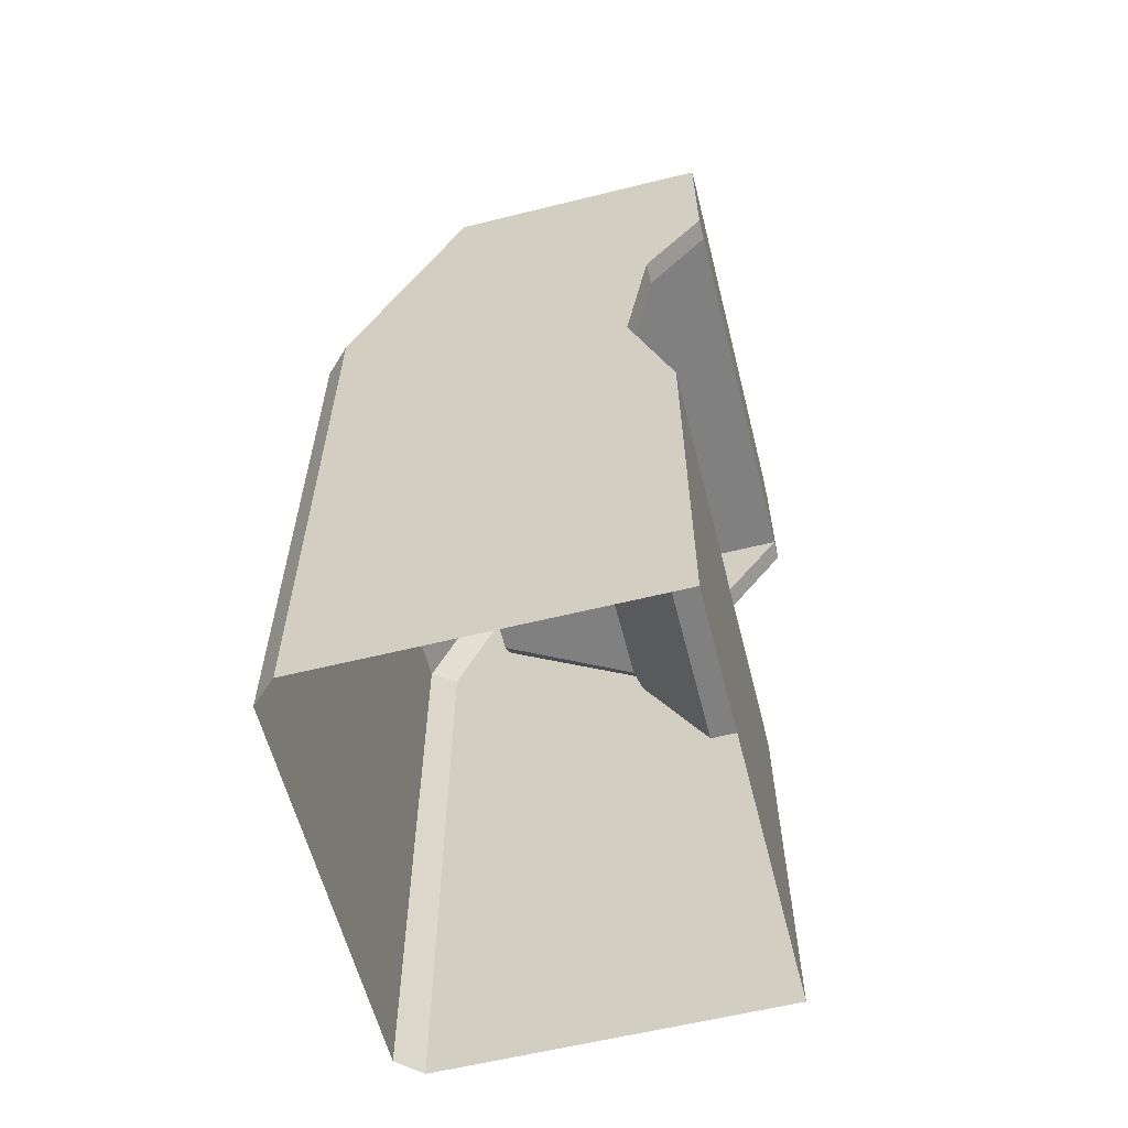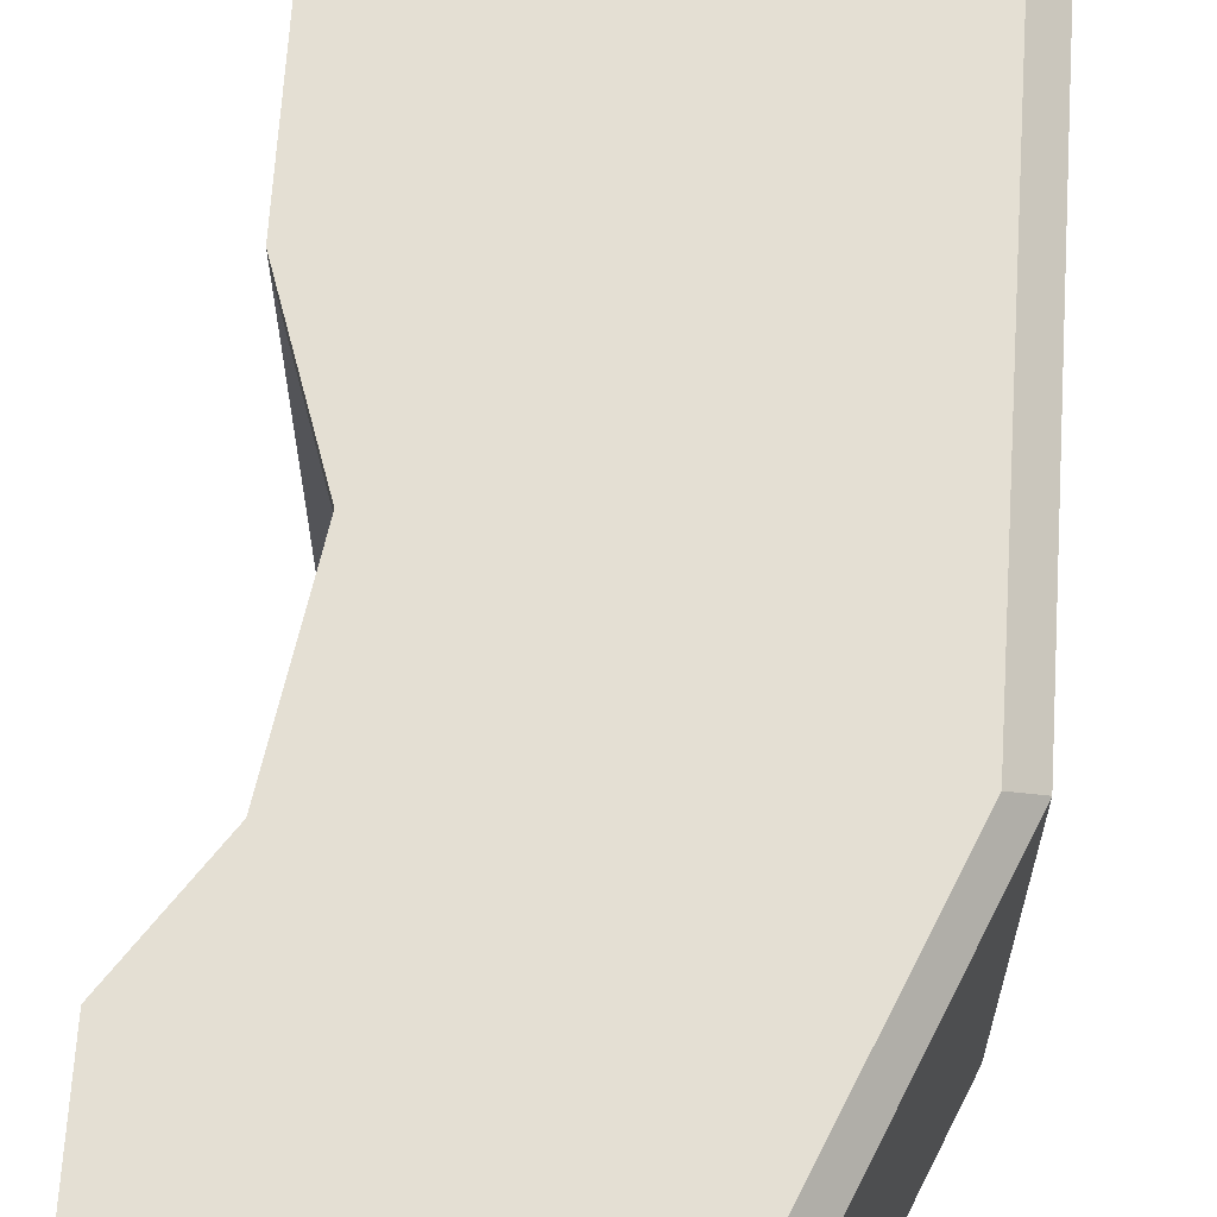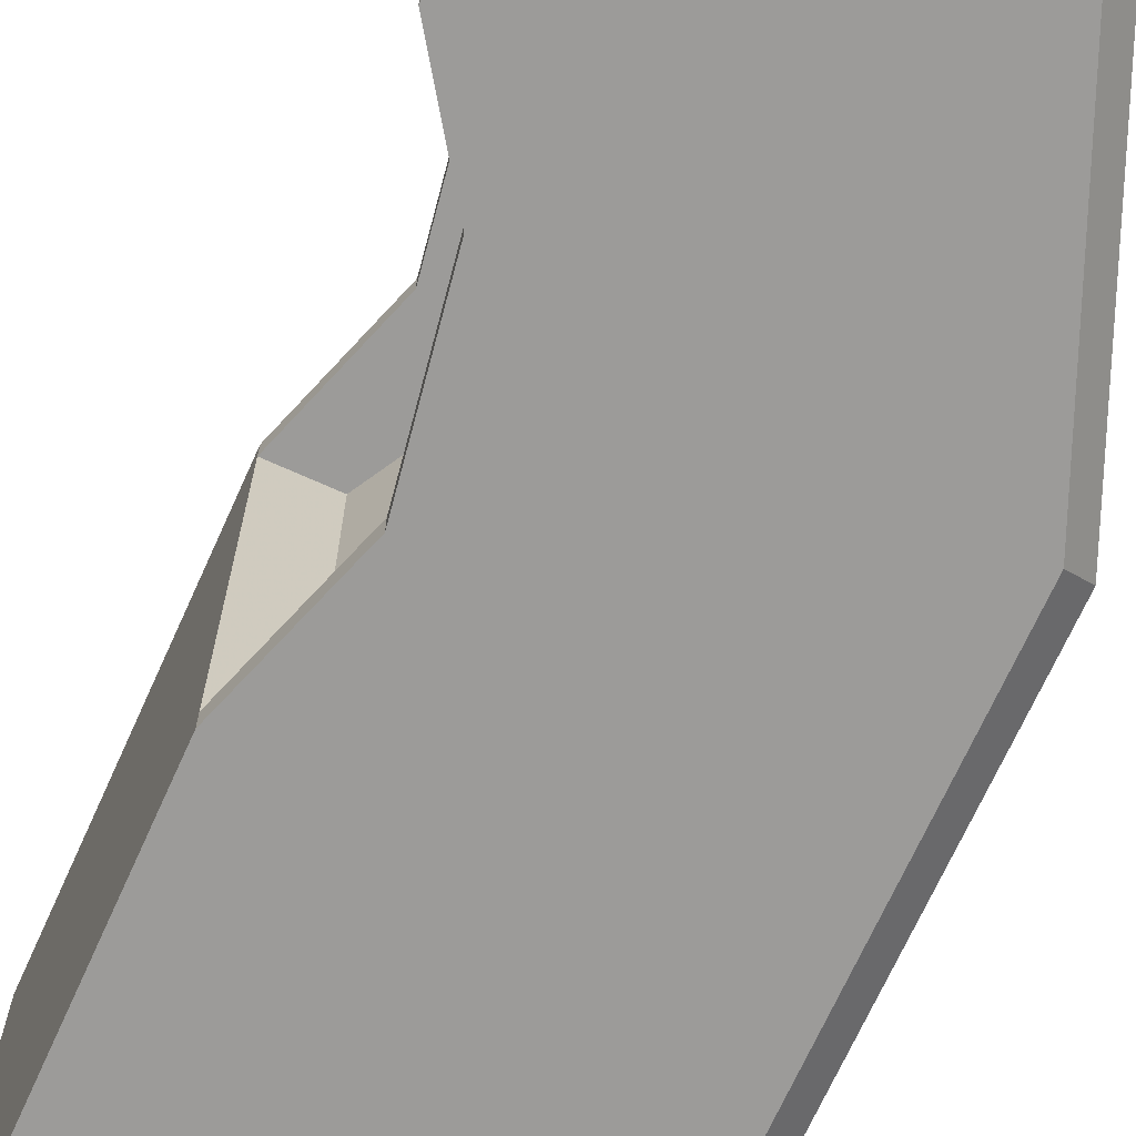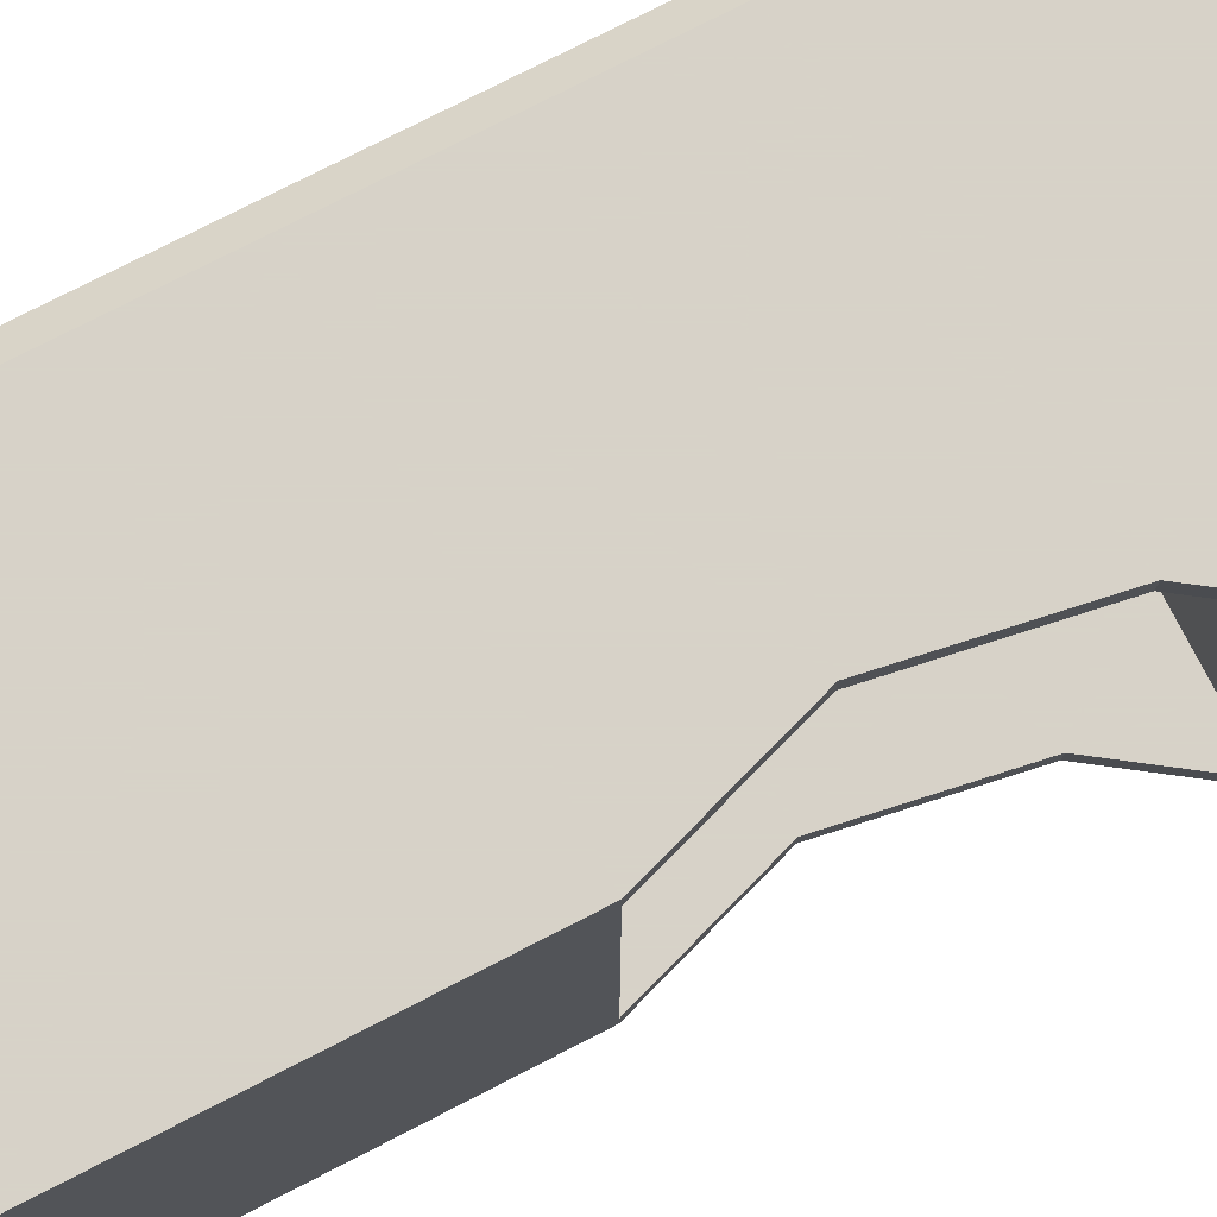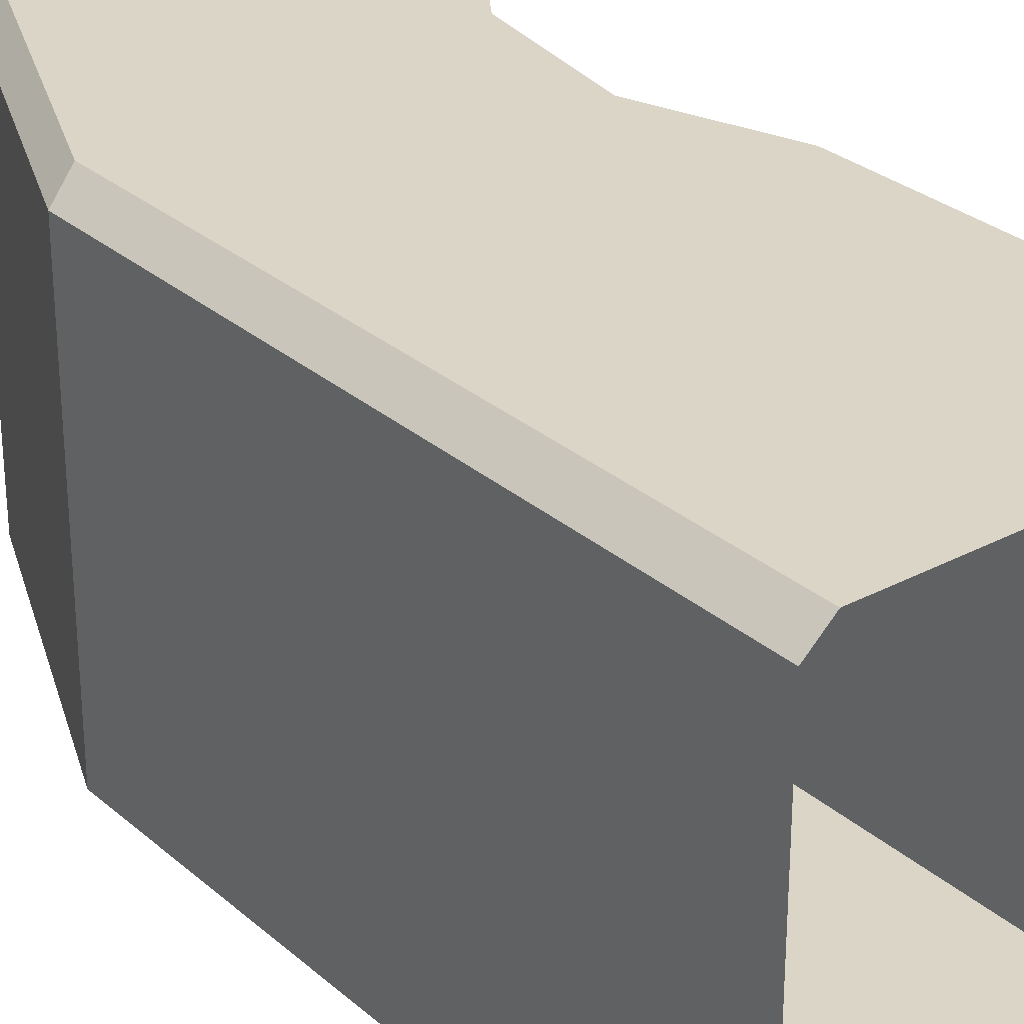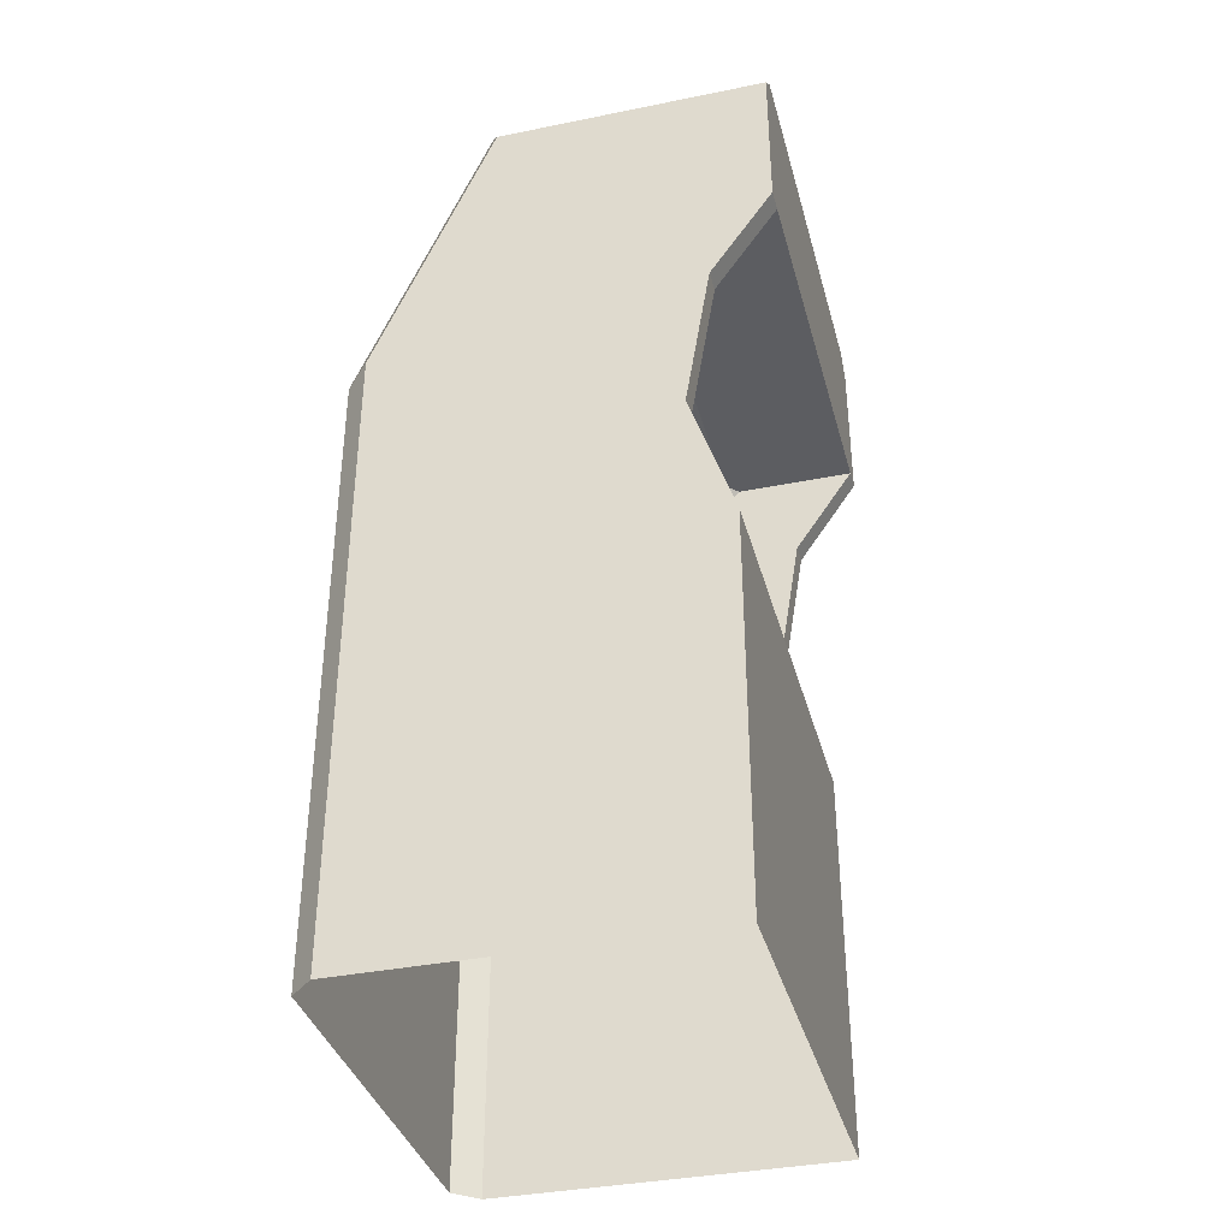
<metadata>
{"format":"obj","ext":"obj","renderer":"f3d","projection":"perspective","resolution":1024,"background":"white","views":[{"elev":-60.0,"azim":14.2,"up":"+Y"},{"elev":66.5,"azim":-176.3,"up":"+Z"},{"elev":-69.8,"azim":155.7,"up":"+Z"},{"elev":77.3,"azim":62.9,"up":"+Z"},{"elev":29.0,"azim":-38.3,"up":"+Z"},{"elev":-36.9,"azim":14.7,"up":"+Y"}]}
</metadata>
<code>
v 0.8 3.5 1
v 0.6 -0 1
v 0.6 1.8 1
v 0.4 2.4 1
v 0.515 3.09 1
v 0.8 3.5 -1
v 0.6 -0 -1
v 0.6 1.8 -1
v 0.4 2.4 -1
v 0.515 3.09 -1
v 0.515 3.09 -0.9
v 0.4 2.4 -0.9
v 0.6 1.8 -0.9
v 0.8 3.5 -0.9
v 0.515 3.09 0.9
v 0.4 2.4 0.9
v 0.6 1.8 0.9
v 0.8 3.5 0.9
v 0.34 1.8 -0.9
v 0.34 1.8 0.9
v 0.09167 2.95 -0.9
v 0.09167 2.95 0.9
v 0.009971 2.46 -0.9
v -0 2.4 -0.8326
v 0.02958 2.348 -0.9
v 0.06 2.4 -0.9
v -0 2.4 0.8326
v 0.009971 2.46 0.9
v 0.06 2.4 0.9
v 0.02958 2.348 0.9
v 0.1833 3.5 -0.8369
v 0.1705 3.423 -0.9
v 0.2433 3.5 -0.9
v 0.1705 3.423 0.9
v 0.1833 3.5 0.8369
v 0.2433 3.5 0.9
v -0.5846 3 0.5369
v -0.5846 2.93 0.6
v -0.5846 2.93 -0.6
v -0.5846 3 -0.5369
v -0.5846 2.46 0.6
v -0.5846 2.4 0.5326
v -0.5846 2.4 -0.5326
v -0.5846 2.46 -0.6
v 0.8 4.308 0.9
v 0.8 4.208 1
v -0.4475 4.208 1
v -0.5 4.308 0.9
v -1.1 2.9 0.9
v -0.9901 2.935 1
v -0.9901 2.4 1
v -1.1 2.4 0.9
v -0.9901 -0 1
v -1.1 -0 0.9
v -0.9901 1.8 1
v -1.1 1.8 0.9
v -1.1 2.69 0.9
v -0.9901 2.717 1
v 0.8 4.208 -1
v 0.8 4.308 -0.9
v -0.5 4.308 -0.9
v -0.4475 4.208 -1
v -0.9901 2.935 -1
v -1.1 2.9 -0.9
v -1.1 2.4 -0.9
v -0.9901 2.4 -1
v -1.1 -0 -0.9
v -0.9901 -0 -1
v -1.1 1.8 -0.9
v -0.9901 1.8 -1
v -0.9901 2.717 -1
v -1.1 2.69 -0.9
f 60 48 45
f 6 62 59
f 4 58 51
f 72 52 57
f 64 57 49
f 63 10 71
f 71 9 66
f 7 70 8
f 9 70 66
f 2 8 3
f 1 47 50
f 3 16 4
f 4 15 5
f 5 18 1
f 12 8 9
f 11 9 10
f 14 10 6
f 19 12 25
f 20 13 19
f 23 26 12
f 15 34 36
f 38 34 22
f 32 21 11
f 37 42 38
f 21 39 23
f 35 40 31
f 30 16 20
f 16 28 22
f 35 31 18
f 19 27 20
f 24 26 23
f 27 29 30
f 31 32 33
f 34 35 36
f 40 32 31
f 44 24 23
f 34 37 35
f 27 41 28
f 43 27 24
f 50 5 1
f 65 56 52
f 69 54 56
f 4 55 3
f 55 2 3
f 61 49 48
f 50 48 49
f 47 45 48
f 53 56 54
f 51 56 55
f 58 49 57
f 51 57 52
f 61 63 64
f 60 62 61
f 69 68 67
f 65 70 69
f 64 71 72
f 72 66 65
f 60 45 6
f 60 61 48
f 6 63 62
f 4 5 58
f 72 65 52
f 64 72 57
f 63 6 10
f 71 10 9
f 7 68 70
f 9 8 70
f 2 7 8
f 1 46 47
f 3 17 16
f 4 16 15
f 5 15 18
f 12 13 8
f 11 12 9
f 14 11 10
f 13 12 19
f 12 26 25
f 20 17 13
f 12 11 21
f 21 23 12
f 36 18 15
f 15 22 34
f 22 28 38
f 28 41 38
f 11 14 33
f 33 32 11
f 37 40 43
f 40 39 43
f 39 44 43
f 43 42 37
f 42 41 38
f 21 32 39
f 39 44 23
f 35 37 40
f 29 16 30
f 16 17 20
f 22 15 16
f 16 29 28
f 33 14 31
f 14 18 31
f 18 36 35
f 19 25 24
f 24 27 19
f 27 30 20
f 24 25 26
f 27 28 29
f 40 39 32
f 44 43 24
f 34 38 37
f 27 42 41
f 43 42 27
f 50 58 5
f 65 69 56
f 69 67 54
f 4 51 55
f 55 53 2
f 61 64 49
f 50 47 48
f 47 46 45
f 53 55 56
f 51 52 56
f 58 50 49
f 51 58 57
f 61 62 63
f 60 59 62
f 69 70 68
f 65 66 70
f 64 63 71
f 72 71 66
f 46 1 45
f 1 6 45
f 6 59 60

</code>
